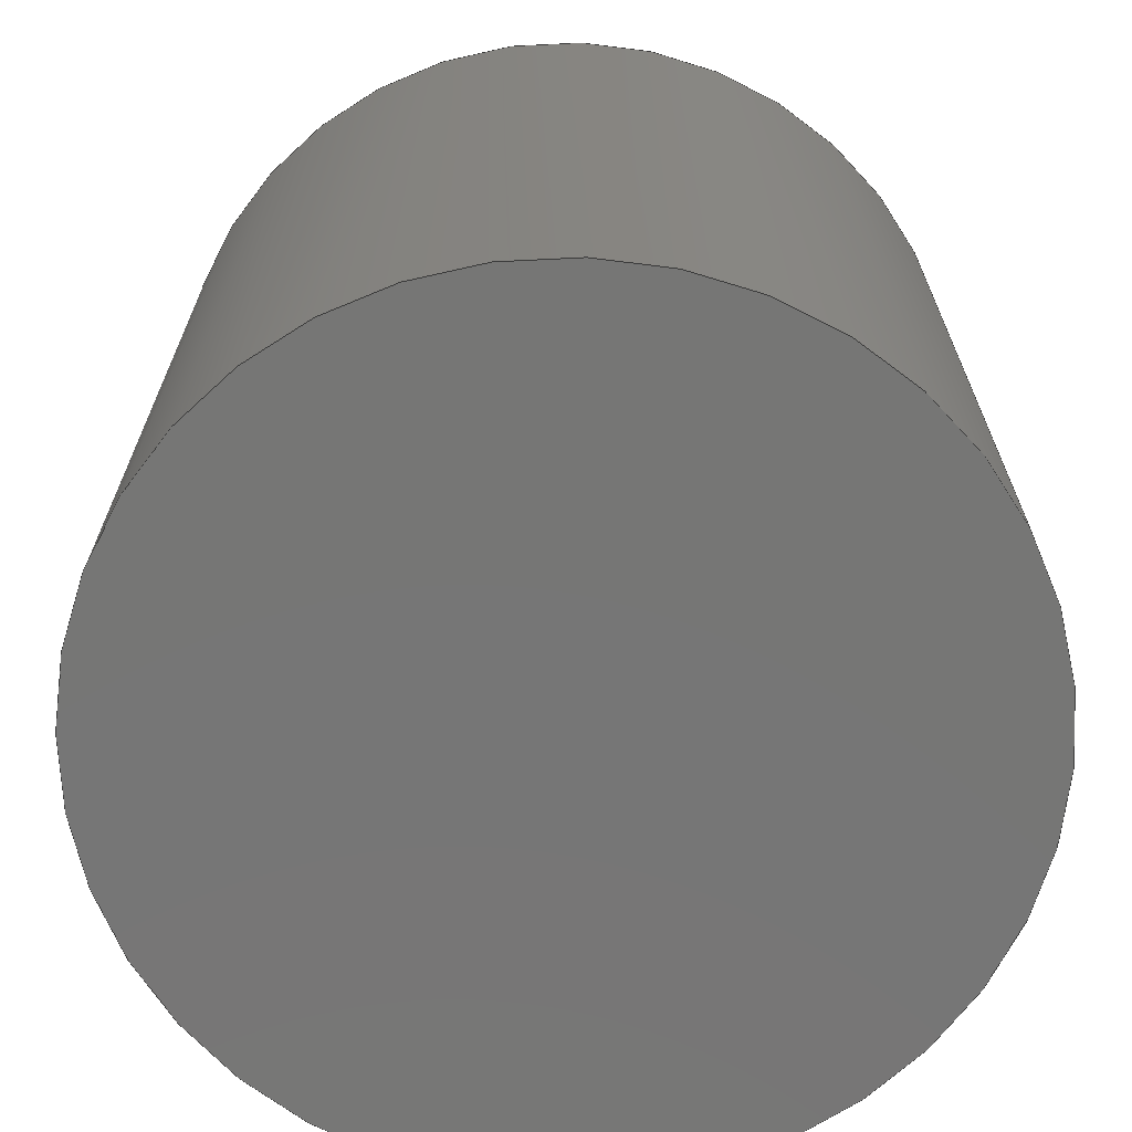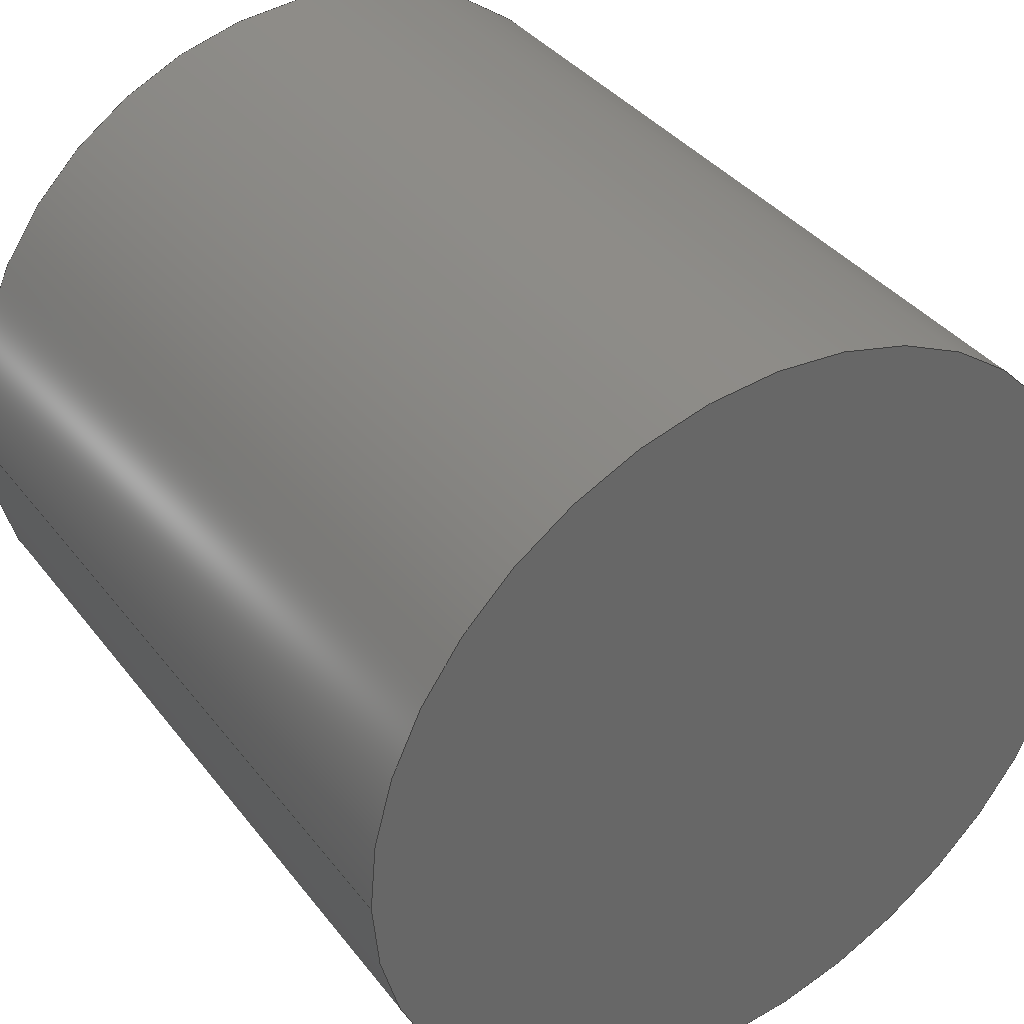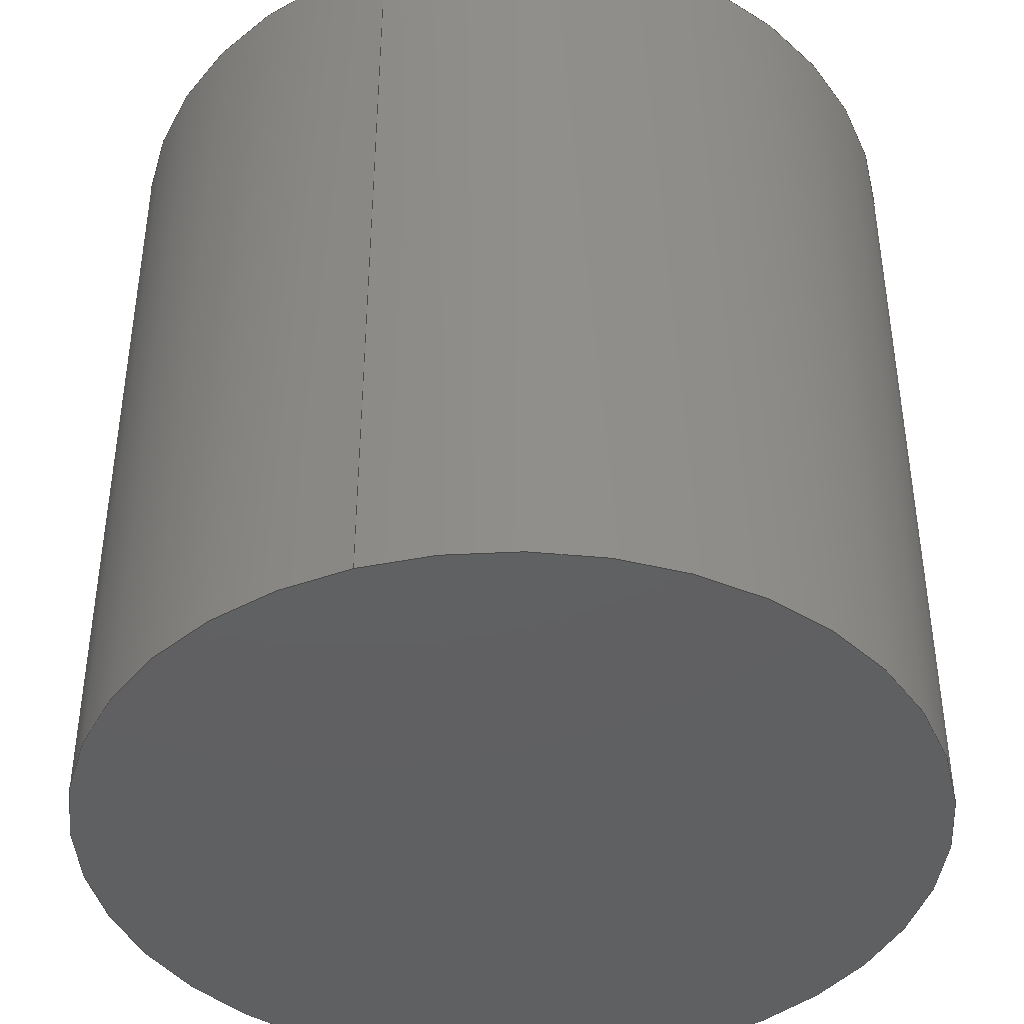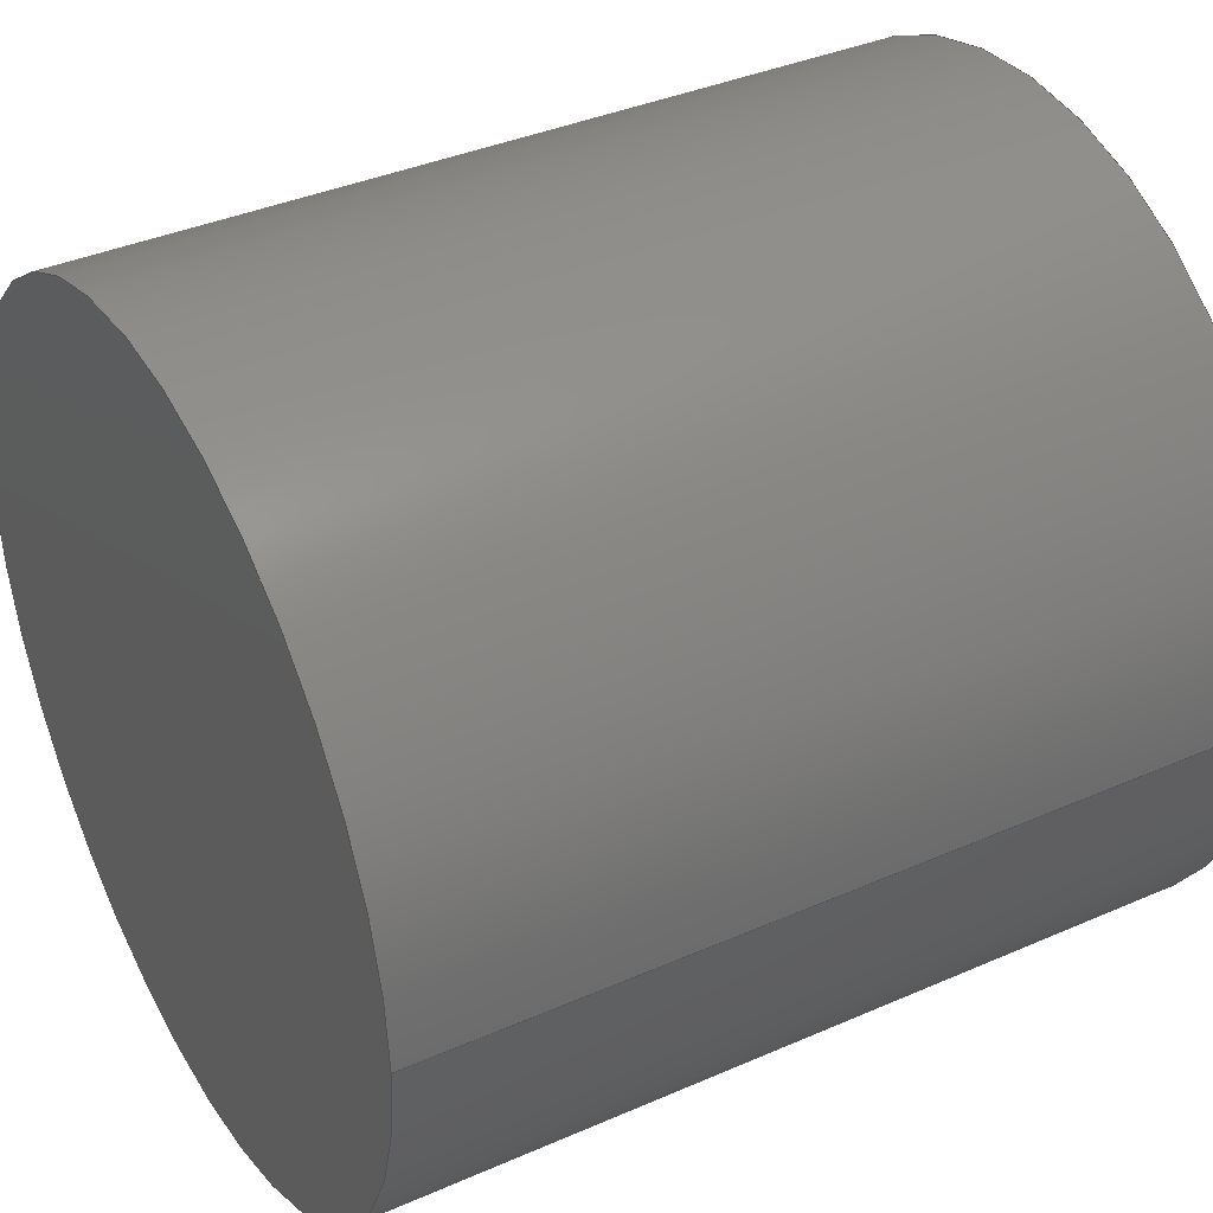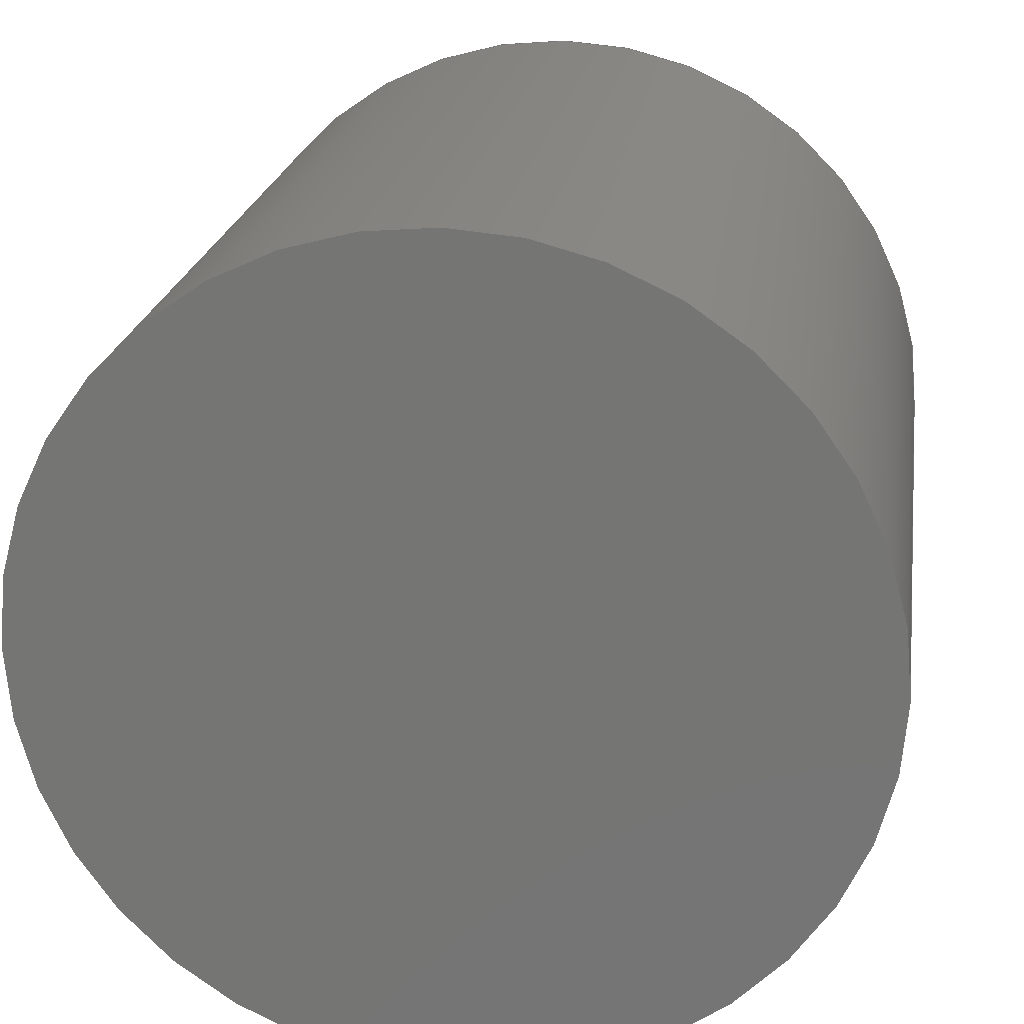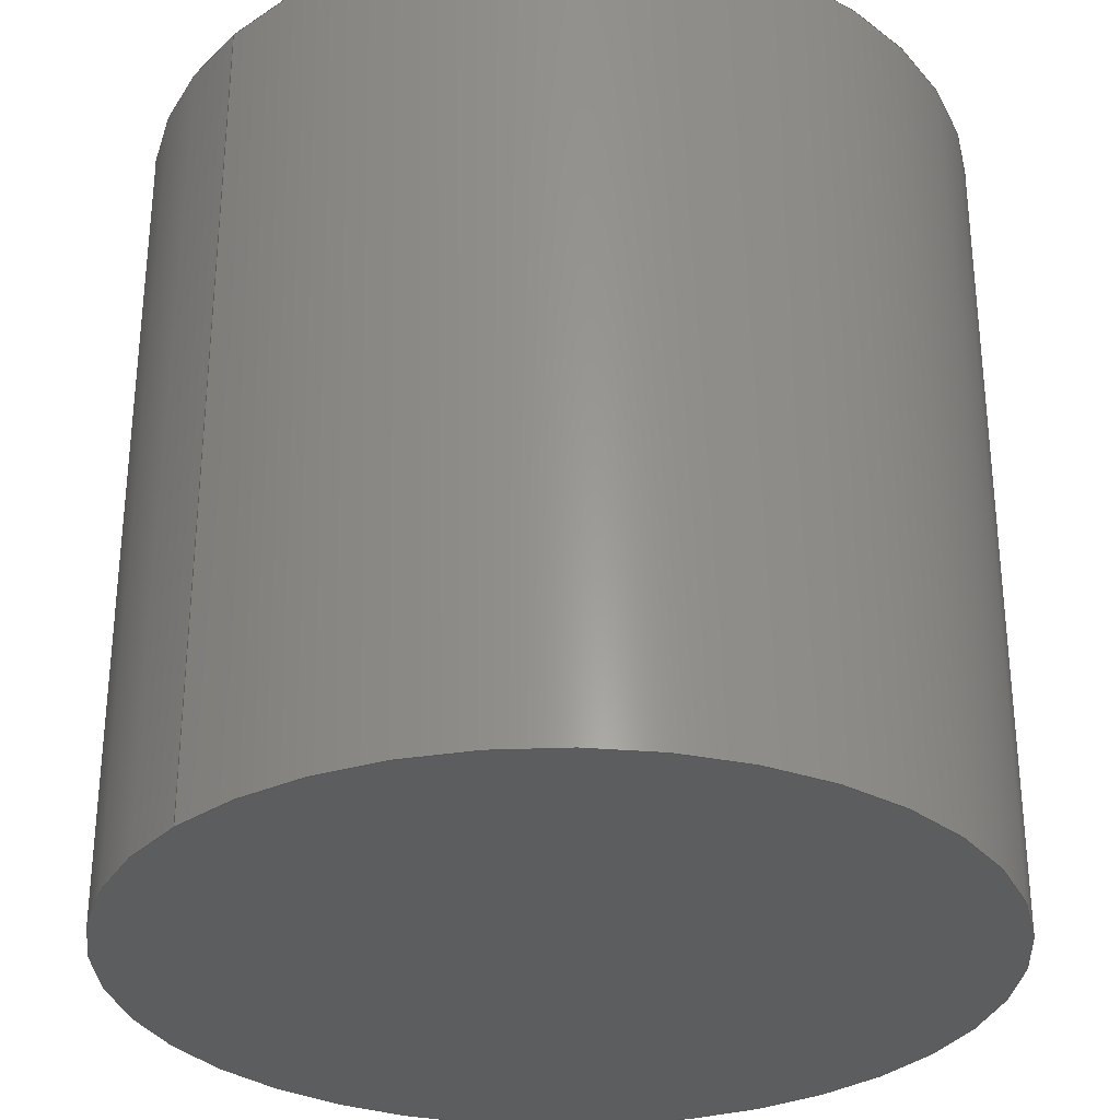
<metadata>
{"format":"iges","ext":"igs","renderer":"f3d","projection":"perspective","resolution":1024,"background":"white","views":[{"elev":-68.7,"azim":27.8,"up":"+Z"},{"elev":37.3,"azim":147.1,"up":"+Y"},{"elev":-41.8,"azim":-71.5,"up":"+Z"},{"elev":37.8,"azim":-119.2,"up":"+Y"},{"elev":21.0,"azim":8.3,"up":"+Y"},{"elev":-30.9,"azim":138.2,"up":"+Z"}]}
</metadata>
<code>
Data from Parasolid IGES Translator 170.34, Copyright(c) 2006 Siemens P
LM Software. All Rights Reserved.
1H,,1H;,19HFEMAP Version 11.11,20Hcylinder_example.igs,27HBy Siemens PLM
 Incorporated,26HXPlus GENERIC/IGES 170.34,32,38, 6,308,15,6HNoname,
1,6,1HM,1,1,15H2.02e+07,1e-08,0,6HNoname,6HNoname,
11,0,15H2.02e+07;
     314       1       0       1       0       0       0       000010001
     314       1       0       1       0       0       0               0
     116       2       0       1       0       0       0       000010001
     116       1       0       1       0       0       0               0
     123       3       0       1       0       0       0       000010201
     123       1       0       1       0       0       0               0
     123       4       0       1       0       0       0       000010201
     123       1       0       1       0       0       0               0
     190       5       0       1       0       0       0       000010001
     190       1       0       1       1       0       0               0
     110       6       0       1       0       0       0       000010001
     110       1       0       2       0       0       0               0
     502       8       0       1       0       0       0       000010001
     502       1       0       3       1       0       0               0
     110      11       0       1       0       0       0       000010001
     110       1       0       2       0       0       0               0
     124      13       0       1       0       0       0       000010001
     124       1       0       1       0       0       0               0
     100      14       0       1       0       0      17       000010001
     100       1       0       1       0       0       0               0
     124      15       0       1       0       0       0       000010001
     124       1       0       1       0       0       0               0
     100      16       0       1       0       0      21       000010001
     100       1       0       1       0       0       0               0
     124      17       0       1       0       0       0       000010001
     124       1       0       1       0       0       0               0
     100      18       0       1       0       0      25       000010001
     100       1       0       1       0       0       0               0
     124      19       0       1       0       0       0       000010001
     124       1       0       1       0       0       0               0
     100      20       0       1       0       0      29       000010001
     100       1       0       1       0       0       0               0
     504      21       0       1       0       0       0       000010001
     504       1       0       2       1       0       0               0
     508      23       0       1       0       0       0       000010001
     508       1       0       1       1       0       0               0
     510      24       0       1       0       0       0       000010001
     510       1      -1       1       1       0       0               0
     314      25       0       1       0       0       0       000010001
     314       1       0       1       0       0       0               0
     116      26       0       1       0       0       0       000010001
     116       1       0       1       0       0       0               0
     123      27       0       1       0       0       0       000010201
     123       1       0       1       0       0       0               0
     123      28       0       1       0       0       0       000010201
     123       1       0       1       0       0       0               0
     192      29       0       1       0       0       0       000010001
     192       1       0       1       1       0       0               0
     508      30       0       1       0       0       0       000010001
     508       1       0       1       1       0       0               0
     510      31       0       1       0       0       0       000010001
     510       1     -39       1       1       0       0               0
     314      32       0       1       0       0       0       000010001
     314       1       0       1       0       0       0               0
     116      33       0       1       0       0       0       000010001
     116       1       0       1       0       0       0               0
     123      34       0       1       0       0       0       000010201
     123       1       0       1       0       0       0               0
     123      35       0       1       0       0       0       000010201
     123       1       0       1       0       0       0               0
     192      36       0       1       0       0       0       000010001
     192       1       0       1       1       0       0               0
     508      37       0       1       0       0       0       000010001
     508       1       0       1       1       0       0               0
     510      38       0       1       0       0       0       000010001
     510       1     -53       1       1       0       0               0
     314      39       0       1       0       0       0       000010001
     314       1       0       1       0       0       0               0
     116      40       0       1       0       0       0       000010001
     116       1       0       1       0       0       0               0
     123      41       0       1       0       0       0       000010201
     123       1       0       1       0       0       0               0
     123      42       0       1       0       0       0       000010201
     123       1       0       1       0       0       0               0
     190      43       0       1       0       0       0       000010001
     190       1       0       1       1       0       0               0
     508      44       0       1       0       0       0       000010001
     508       1       0       1       1       0       0               0
     510      45       0       1       0       0       0       000010001
     510       1     -67       1       1       0       0               0
     514      46       0       1       0       0       0       000010001
     514       1       0       1       1       0       0               0
     186      47       0       1       0       0       0       000000001
     186       1       0       1       0       0       0       1       0
314,0,50.2,50.2,10HMixedColor;                1
116,0,0,-0.0127;                                           3
123,0,0,-1;                                                         5
123,0,-1,0;                                                         7
190,3,5,7;                                                             9
110,-0.0127,-0,0.0127,-0.0127,         11
-0,-0.0127;                                                11
502,4,-0.0127,-0,0.0127,-0.0127,       13
-0,-0.0127,0.0127,0,-0.0127,          13
0.0127,0,0.0127;                                 13
110,0.0127,0,0.0127,0.0127,0,         15
-0.0127;                                                    15
124,1,0,0,0,0,-1,0,0,0,0,-1,0.0127;              17
100,0,0,0,0.0127,0,-0.0127,0;                19
124,1,0,0,0,0,-1,0,0,0,0,-1,0.0127;              21
100,0,0,0,-0.0127,0,0.0127,-0;               23
124,1,0,0,0,0,1,0,0,0,0,1,-0.0127;               25
100,0,0,0,0.0127,0,-0.0127,0;                27
124,1,0,0,0,0,1,0,0,0,0,1,-0.0127;               29
100,0,0,0,-0.0127,0,0.0127,-0;               31
504,6,11,13,1,13,2,15,13,4,13,3,19,13,4,13,1,23,13,1,13,4,27,13,      33
3,13,2,31,13,2,13,3;                                                  33
508,2,0,33,5,0,0,0,33,6,0,0;                                          35
510,9,1,1,35;                                                         37
314,0,50.2,50.2,10HMixedColor;               39
116,0,0,-0.0127;                                          41
123,0,0,1;                                                         43
123,1,0,0;                                                         45
192,41,43,0.0127,45;                                        47
508,4,0,33,1,0,0,0,33,4,1,0,0,33,2,1,0,0,33,5,1,0;                    49
510,47,1,1,49;                                                        51
314,0,50.2,50.2,10HMixedColor;               53
116,0,0,-0.0127;                                          55
123,0,0,1;                                                         57
123,1,0,0;                                                         59
192,55,57,0.0127,59;                                        61
508,4,0,33,3,1,0,0,33,1,1,0,0,33,6,1,0,0,33,2,0,0;                    63
510,61,1,1,63;                                                        65
314,0,50.2,50.2,10HMixedColor;               67
116,0,0,0.0127;                                           69
123,0,0,1;                                                         71
123,1,0,0;                                                         73
190,69,71,73;                                                         75
508,2,0,33,3,0,0,0,33,4,0,0;                                          77
510,75,1,1,77;                                                        79
514,4,37,1,51,1,65,1,79,1;                                            81
186,81,1,0;                                                           83
S      2G      4D     84P     47
</code>
